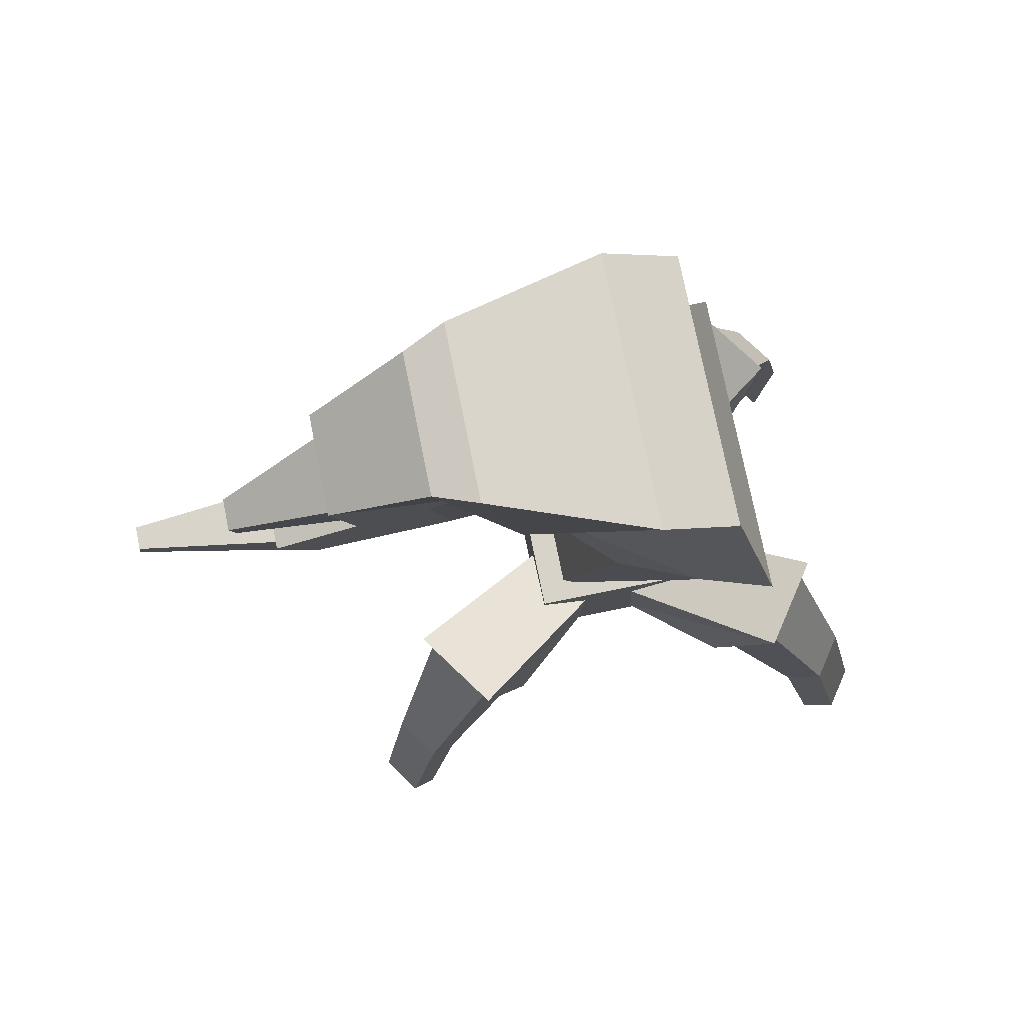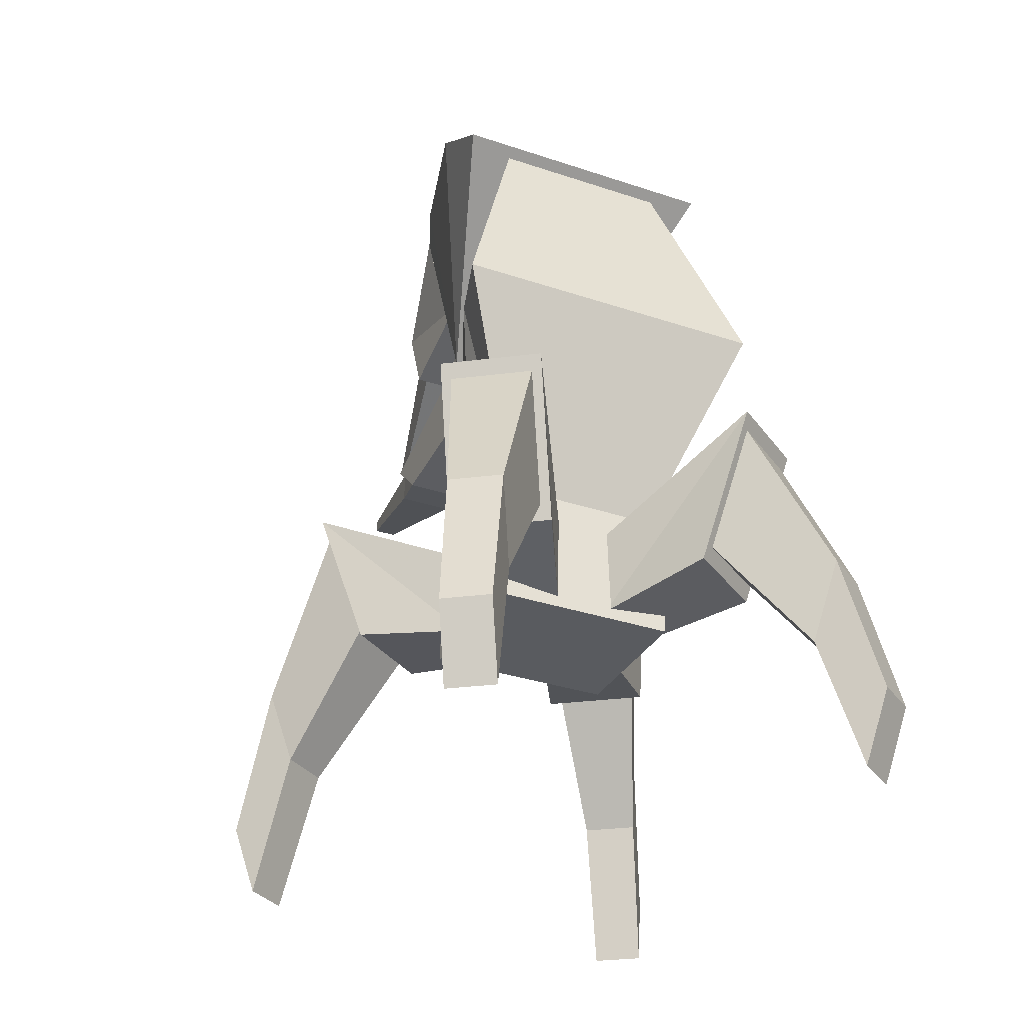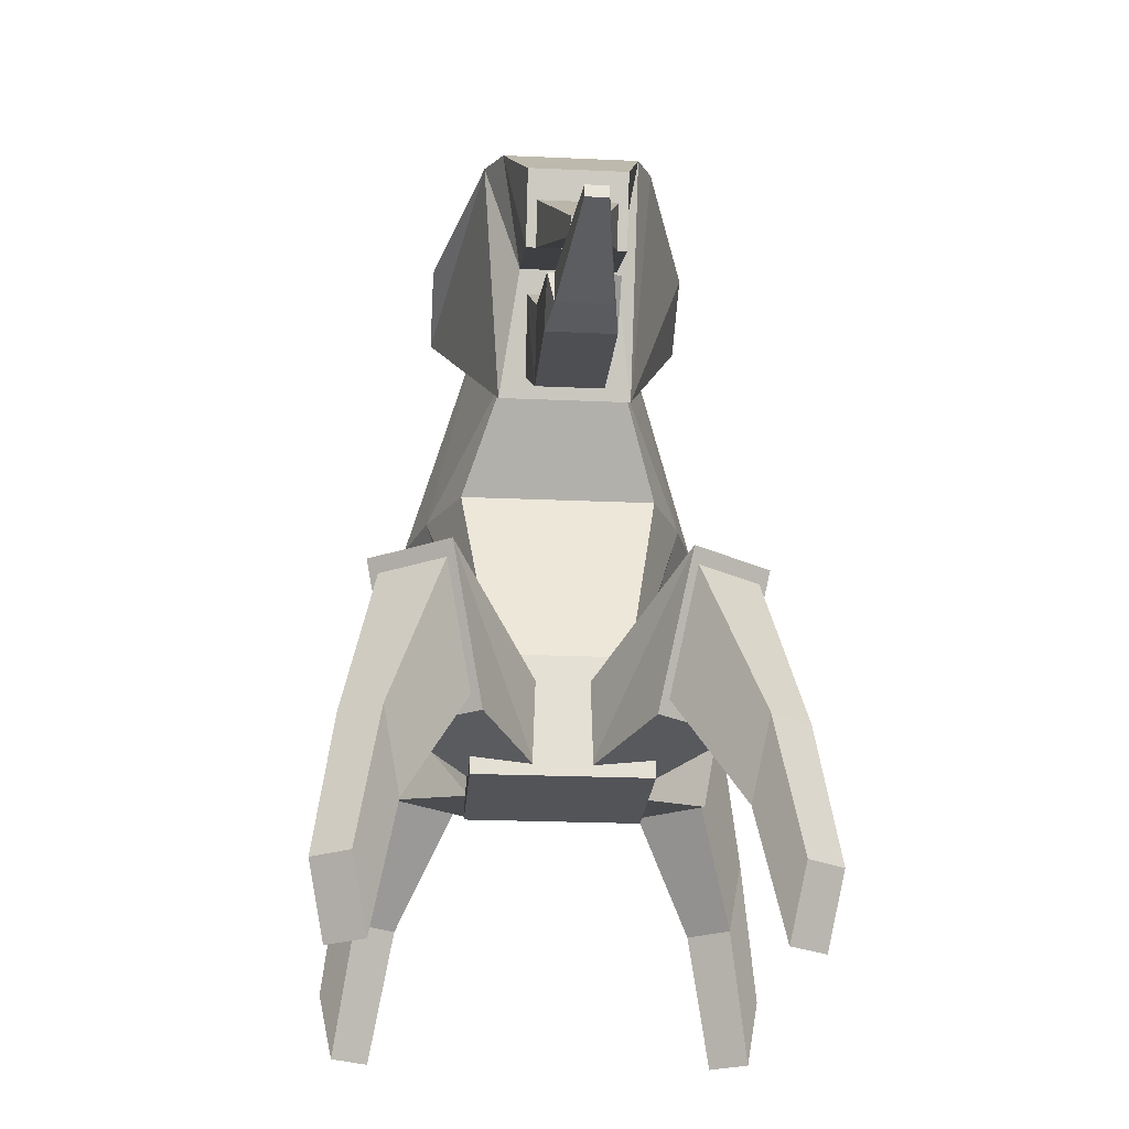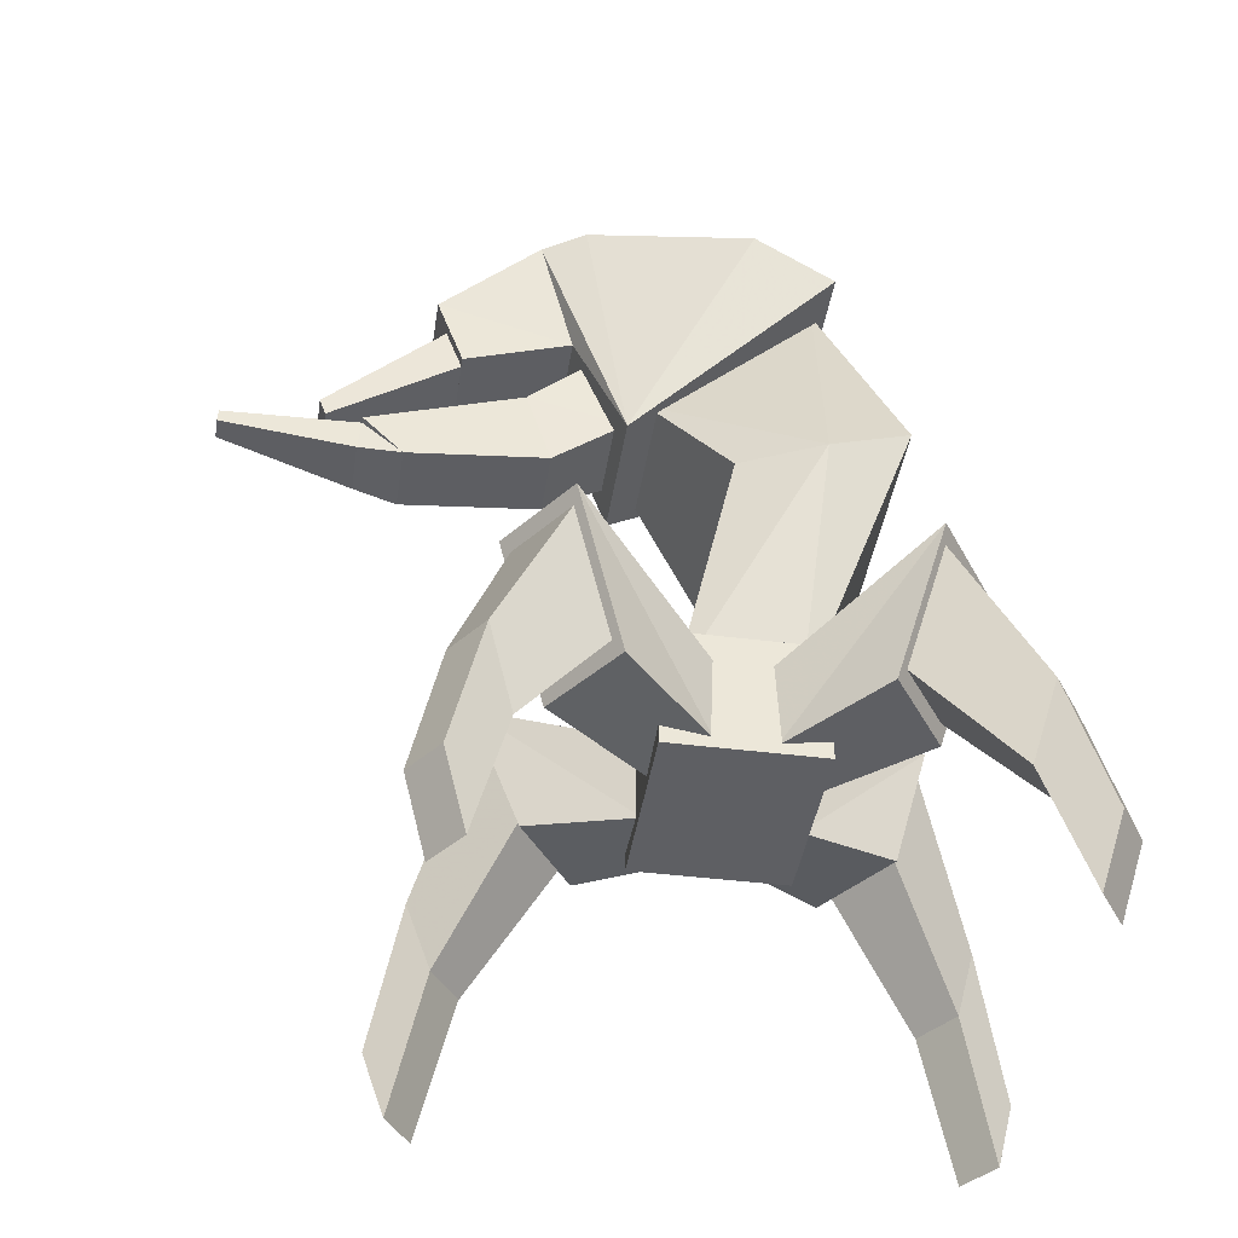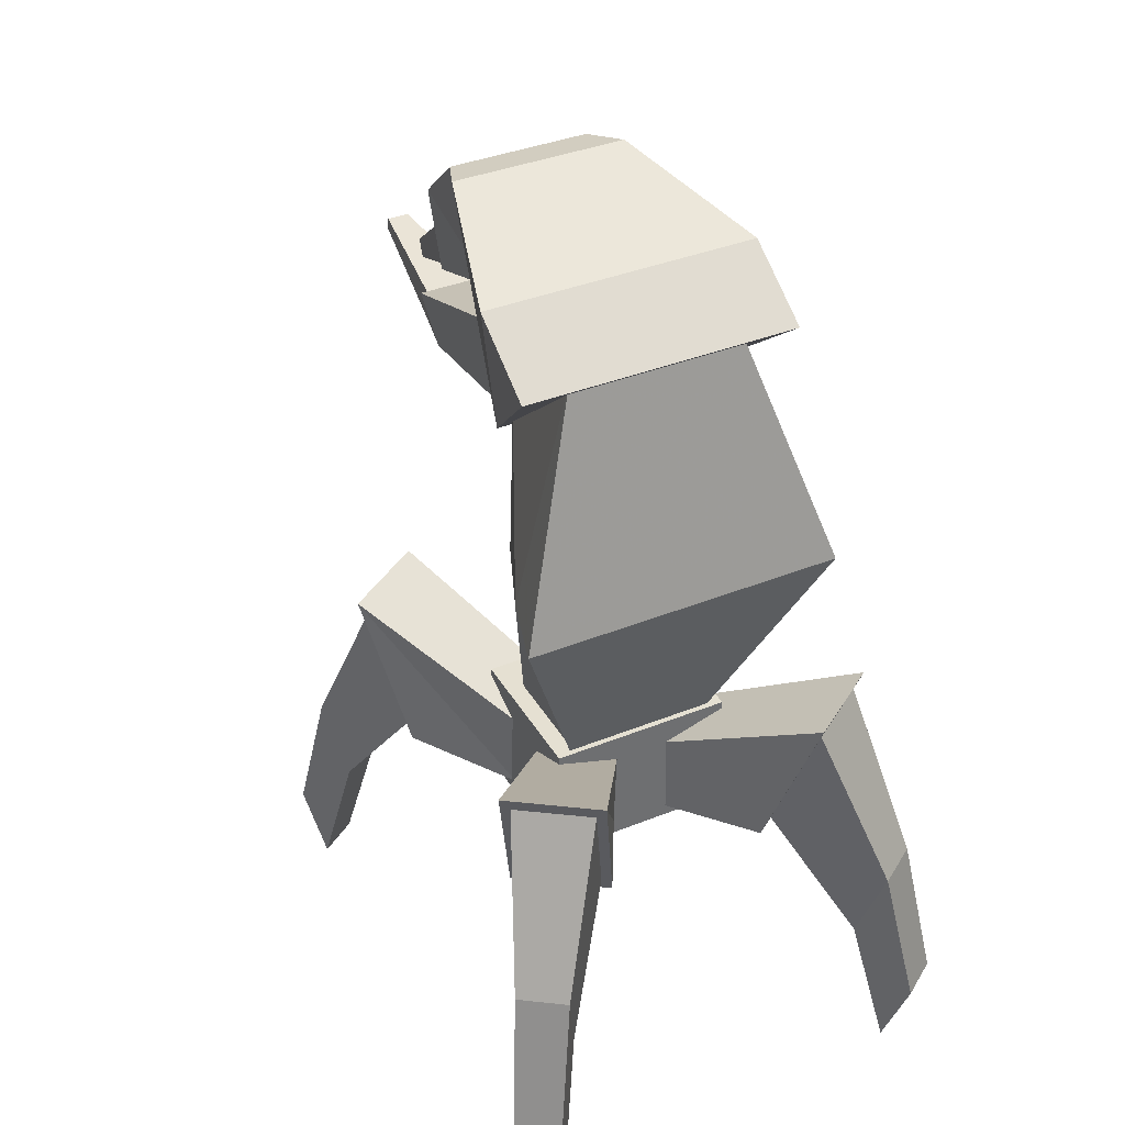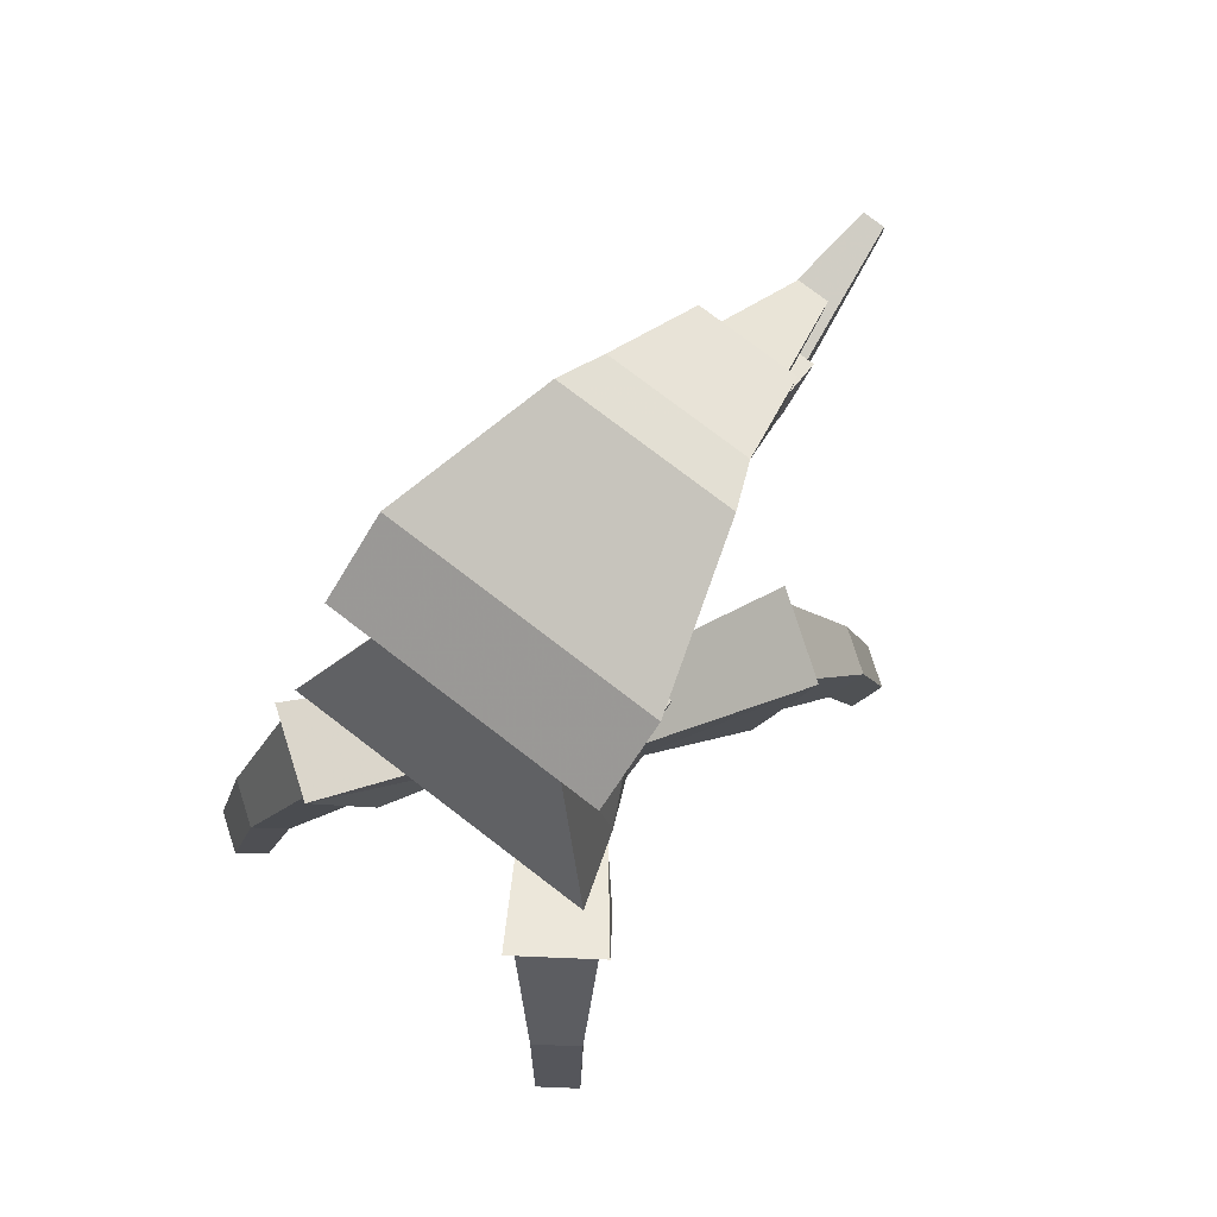
<metadata>
{"format":"obj","ext":"obj","renderer":"f3d","projection":"perspective","resolution":1024,"background":"white","views":[{"elev":76.5,"azim":78.6,"up":"+Y"},{"elev":-32.4,"azim":154.9,"up":"+Y"},{"elev":-23.2,"azim":-4.3,"up":"+Y"},{"elev":-41.9,"azim":81.3,"up":"+Y"},{"elev":37.6,"azim":152.8,"up":"+Y"},{"elev":77.9,"azim":-142.7,"up":"+Y"}]}
</metadata>
<code>
o BackLeftLeg
v 0.5238 0.782 -0.3649
v 0.2813 0.7136 -0.08557
v 0.08474 0.7136 -0.2232
v 0.2643 0.782 -0.5466
v 0.6274 1.278 -0.5128
v 0.2125 0.9214 0.01272
v 0.01591 0.9214 -0.1249
v 0.3679 1.278 -0.6945
v 0.5082 0.8316 -0.3978
v 0.3006 0.8316 -0.5432
v 0.5911 1.229 -0.5162
v 0.3835 1.229 -0.6615
v 0.6412 0.4334 -0.6652
v 0.5063 0.4334 -0.7596
v 0.6951 0.6914 -0.7421
v 0.5601 0.6914 -0.8366
v 0.7066 -0.003418 -0.7729
v 0.5852 -0.003418 -0.8579
v 0.7551 0.2288 -0.8421
v 0.6336 0.2288 -0.9272
f 5 6 2
f 6 7 3
f 7 8 3
f 1 4 10
f 1 2 3
f 8 7 6
f 9 10 14
f 5 1 9
f 4 8 12
f 8 5 11
f 13 14 18
f 10 12 16
f 12 11 15
f 11 9 15
f 20 19 17
f 15 13 19
f 14 16 20
f 16 15 19
f 1 5 2
f 2 6 3
f 8 4 3
f 9 1 10
f 4 1 3
f 5 8 6
f 13 9 14
f 11 5 9
f 10 4 12
f 12 8 11
f 17 13 18
f 14 10 16
f 16 12 15
f 9 13 15
f 18 20 17
f 13 17 19
f 18 14 20
f 20 16 19
o BackRightLeg
v -0.5238 0.782 -0.3649
v -0.2813 0.7136 -0.08557
v -0.08474 0.7136 -0.2232
v -0.2643 0.782 -0.5466
v -0.6274 1.278 -0.5128
v -0.2125 0.9214 0.01272
v -0.01591 0.9214 -0.1249
v -0.3679 1.278 -0.6945
v -0.5082 0.8316 -0.3978
v -0.3006 0.8316 -0.5432
v -0.5911 1.229 -0.5162
v -0.3835 1.229 -0.6615
v -0.6412 0.4334 -0.6652
v -0.5063 0.4334 -0.7596
v -0.6951 0.6914 -0.7421
v -0.5601 0.6914 -0.8366
v -0.7066 -0.003418 -0.7729
v -0.5852 -0.003418 -0.8579
v -0.7551 0.2288 -0.8421
v -0.6336 0.2288 -0.9272
f 25 26 22
f 26 27 23
f 27 28 23
f 21 24 30
f 21 22 23
f 28 27 26
f 29 30 34
f 25 21 29
f 24 28 32
f 28 25 31
f 33 34 38
f 30 32 36
f 32 31 35
f 31 29 35
f 40 39 37
f 35 33 39
f 34 36 40
f 36 35 39
f 21 25 22
f 22 26 23
f 28 24 23
f 29 21 30
f 24 21 23
f 25 28 26
f 33 29 34
f 31 25 29
f 30 24 32
f 32 28 31
f 37 33 38
f 34 30 36
f 36 32 35
f 29 33 35
f 38 40 37
f 33 37 39
f 38 34 40
f 40 36 39
o FrontRightLeg
v -0.2643 0.782 0.5466
v -0.08474 0.7136 0.2232
v -0.2813 0.7136 0.08557
v -0.5238 0.782 0.3649
v -0.3679 1.278 0.6945
v -0.01591 0.9214 0.1249
v -0.2125 0.9214 -0.01272
v -0.6274 1.278 0.5128
v -0.3006 0.8316 0.5432
v -0.5082 0.8316 0.3978
v -0.3835 1.229 0.6615
v -0.5911 1.229 0.5162
v -0.5063 0.4334 0.7596
v -0.6412 0.4334 0.6652
v -0.5601 0.6914 0.8366
v -0.6951 0.6914 0.7421
v -0.5852 -0.003418 0.8579
v -0.7066 -0.003418 0.7729
v -0.6336 0.2288 0.9272
v -0.7551 0.2288 0.8421
f 45 46 42
f 46 47 43
f 47 48 43
f 41 44 50
f 41 42 43
f 48 47 46
f 49 50 54
f 45 41 49
f 44 48 52
f 48 45 51
f 53 54 58
f 50 52 56
f 52 51 55
f 51 49 55
f 60 59 57
f 55 53 59
f 54 56 60
f 56 55 59
f 41 45 42
f 42 46 43
f 48 44 43
f 49 41 50
f 44 41 43
f 45 48 46
f 53 49 54
f 51 45 49
f 50 44 52
f 52 48 51
f 57 53 58
f 54 50 56
f 56 52 55
f 49 53 55
f 58 60 57
f 53 57 59
f 58 54 60
f 60 56 59
o Mouth
v 0.1344 2.278 0.4317
v -0.1344 2.278 0.4317
v 0.1344 2.045 0.2973
v -0.1344 2.045 0.2973
v 0.112 2.142 0.6064
v -0.112 2.142 0.6064
v 0.112 1.889 0.5261
v -0.112 1.889 0.5261
v 0.112 1.975 1.098
v -0.112 1.975 1.098
v 0.112 1.845 0.9689
v -0.112 1.845 0.9689
v 0.0896 1.975 1.098
v -0.0896 1.975 1.098
v 0.0896 1.869 1.107
v -0.0896 1.869 1.107
v 0.03584 2.016 1.527
v -0.03584 2.016 1.527
v 0.03584 1.974 1.531
v -0.03584 1.974 1.531
f 61 62 66 65
f 62 61 63 64
f 65 66 70 69
f 64 63 67 68
f 63 61 65 67
f 62 64 68 66
f 69 70 74 73
f 67 65 69 71
f 66 68 72 70
f 68 67 71 72
f 73 74 78 77
f 71 69 73 75
f 70 72 76 74
f 72 71 75 76
f 80 79 77 78
f 76 75 79 80
f 75 73 77 79
f 74 76 80 78
o FrontLeftLeg
v 0.2643 0.782 0.5466
v 0.08474 0.7136 0.2232
v 0.2813 0.7136 0.08557
v 0.5238 0.782 0.3649
v 0.3679 1.278 0.6945
v 0.01591 0.9214 0.1249
v 0.2125 0.9214 -0.01272
v 0.6274 1.278 0.5128
v 0.3006 0.8316 0.5432
v 0.5082 0.8316 0.3978
v 0.3835 1.229 0.6615
v 0.5911 1.229 0.5162
v 0.5063 0.4334 0.7596
v 0.6412 0.4334 0.6652
v 0.5601 0.6914 0.8366
v 0.6951 0.6914 0.7421
v 0.5852 -0.003418 0.8579
v 0.7066 -0.003418 0.7729
v 0.6336 0.2288 0.9272
v 0.7551 0.2288 0.8421
f 85 86 82
f 86 87 83
f 87 88 83
f 81 84 90
f 81 82 83
f 88 87 86
f 89 90 94
f 85 81 89
f 84 88 92
f 88 85 91
f 93 94 98
f 90 92 96
f 92 91 95
f 91 89 95
f 100 99 97
f 95 93 99
f 94 96 100
f 96 95 99
f 81 85 82
f 82 86 83
f 88 84 83
f 89 81 90
f 84 81 83
f 85 88 86
f 93 89 94
f 91 85 89
f 90 84 92
f 92 88 91
f 97 93 98
f 94 90 96
f 96 92 95
f 89 93 95
f 98 100 97
f 93 97 99
f 98 94 100
f 100 96 99
o Head
v -0.2184 1.953 0.3101
v -0.4368 2.468 -0.3098
v 0.4368 2.468 -0.3098
v 0.2184 1.953 0.3101
v -0.28 2.741 0.4491
v -0.4368 2.629 -0.06071
v 0.4368 2.629 -0.06071
v 0.28 2.741 0.4491
v -0.16 2.348 0.4722
v 0.16 2.348 0.4722
v -0.224 2.71 0.5854
v 0.224 2.71 0.5854
v -0.16 2.229 0.8119
v 0.16 2.229 0.8119
v -0.16 2.465 0.8981
v 0.16 2.465 0.8981
v -0.128 2.229 0.812
v 0.128 2.229 0.812
v -0.128 2.371 0.8637
v 0.128 2.371 0.8637
v -0.0512 2.037 1.21
v 0.0512 2.037 1.21
v -0.0512 2.093 1.231
v 0.0512 2.093 1.231
f 105 106 102 101
f 106 107 103 102
f 107 108 104 103
f 101 104 110 109
f 101 102 103 104
f 108 107 106 105
f 109 110 114 113
f 108 105 111 112
f 105 101 109 111
f 104 108 112 110
f 113 114 118 117
f 111 109 113 115
f 110 112 116 114
f 112 111 115 116
f 117 118 122 121
f 115 113 117 119
f 114 116 120 118
f 116 115 119 120
f 124 123 121 122
f 120 119 123 124
f 119 117 121 123
f 118 120 124 122
o Neck
v -0.4368 1.74 -0.25
v 0 1.74 -0.4786
v 0.4368 1.74 -0.25
v 0 1.73 0.0086
v 0 0.97 0
v 0 2.25 0.03
v -0.2258 2.25 0.03
v -0.5082 1.74 -0.4786
v -0.2 0.97 0
v -0.3261 1.73 0.0086
v 0 2.479 -0.2671
v 0.5082 1.74 -0.4786
v 0 0.97 -0.18
v 0.2258 2.25 0.03
v 0.3261 1.73 0.0086
v 0.2 0.97 0
v 0 2.071 0.2471
v 0 0.97 0.18
v -0.2 0.97 0.18
v -0.2 0.97 -0.18
v 0.2 0.97 -0.18
v 0.2 0.97 0.18
v -0.1951 2.071 0.2471
v -0.271 2.479 -0.2671
v 0.271 2.479 -0.2671
v 0.1951 2.071 0.2471
f 125 134 147 131
f 125 131 148 132
f 125 132 144 133
f 125 133 143 134
f 126 132 148 135
f 126 135 149 136
f 126 136 145 137
f 126 137 144 132
f 127 136 149 138
f 127 138 150 139
f 127 139 146 140
f 127 140 145 136
f 128 139 150 141
f 128 141 147 134
f 128 134 143 142
f 128 142 146 139
f 129 142 143 133
f 129 133 144 137
f 129 137 145 140
f 129 140 146 142
f 130 141 150 138
f 130 138 149 135
f 130 135 148 131
f 130 131 147 141
o Body
v -0.2904 0.68 0.24
v -0.2904 0.68 -0.24
v 0.2904 0.68 -0.24
v 0.2904 0.68 0.24
v -0.2904 1.08 0.24
v -0.2904 1.08 -0.24
v 0.2904 1.08 -0.24
v 0.2904 1.08 0.24
f 155 156 152 151
f 156 157 153 152
f 157 158 154 153
f 158 155 151 154
f 151 152 153 154
f 158 157 156 155

</code>
